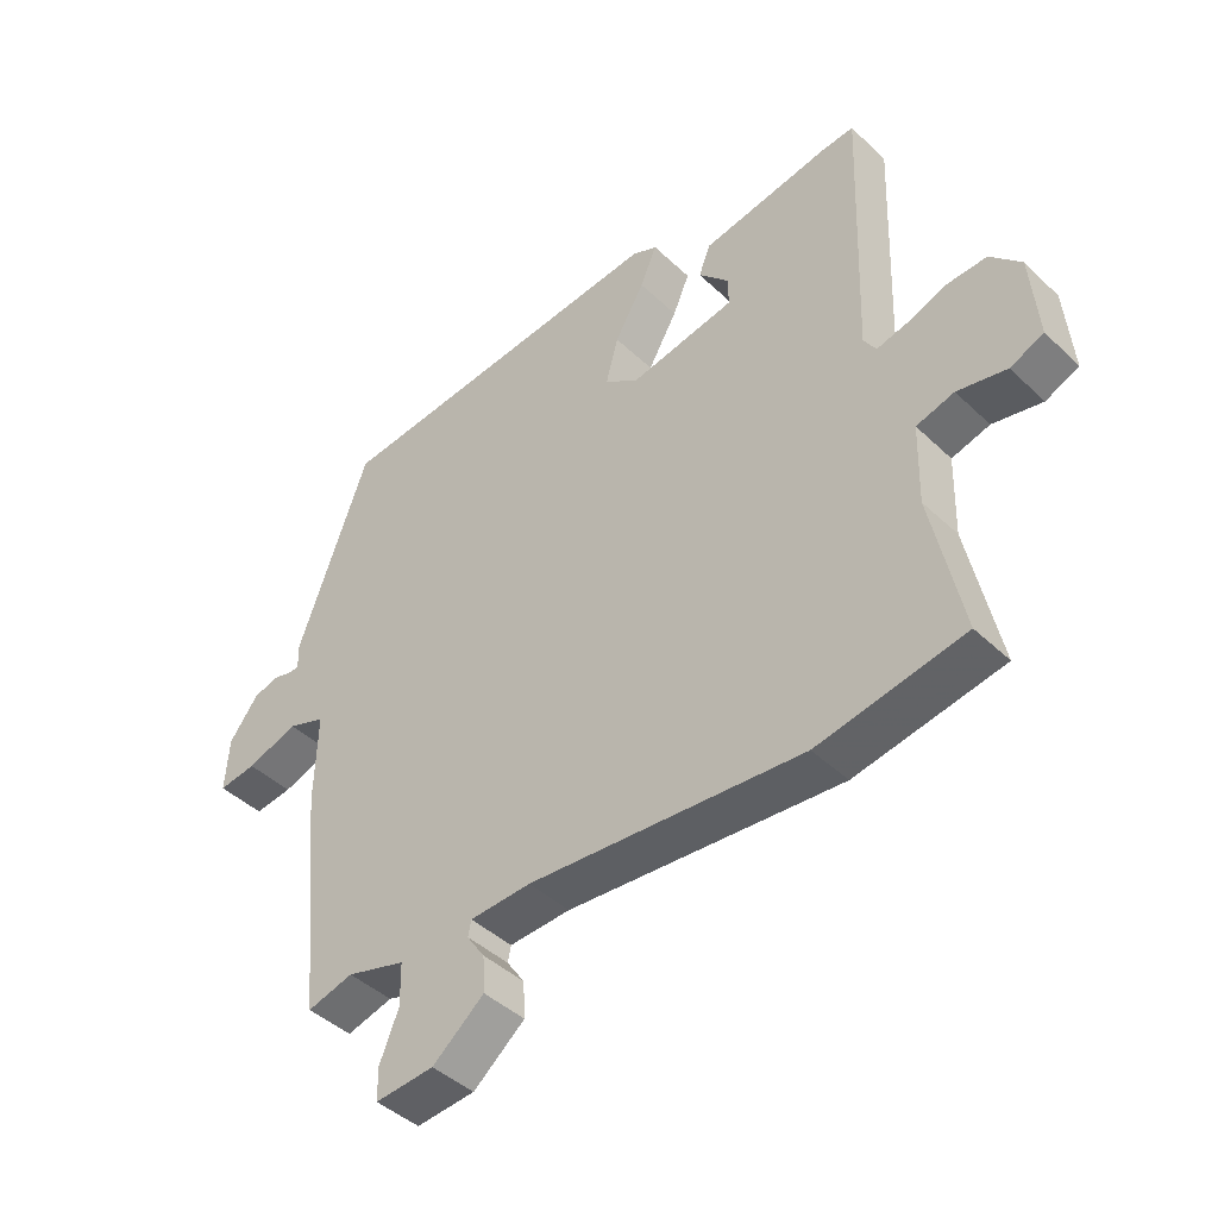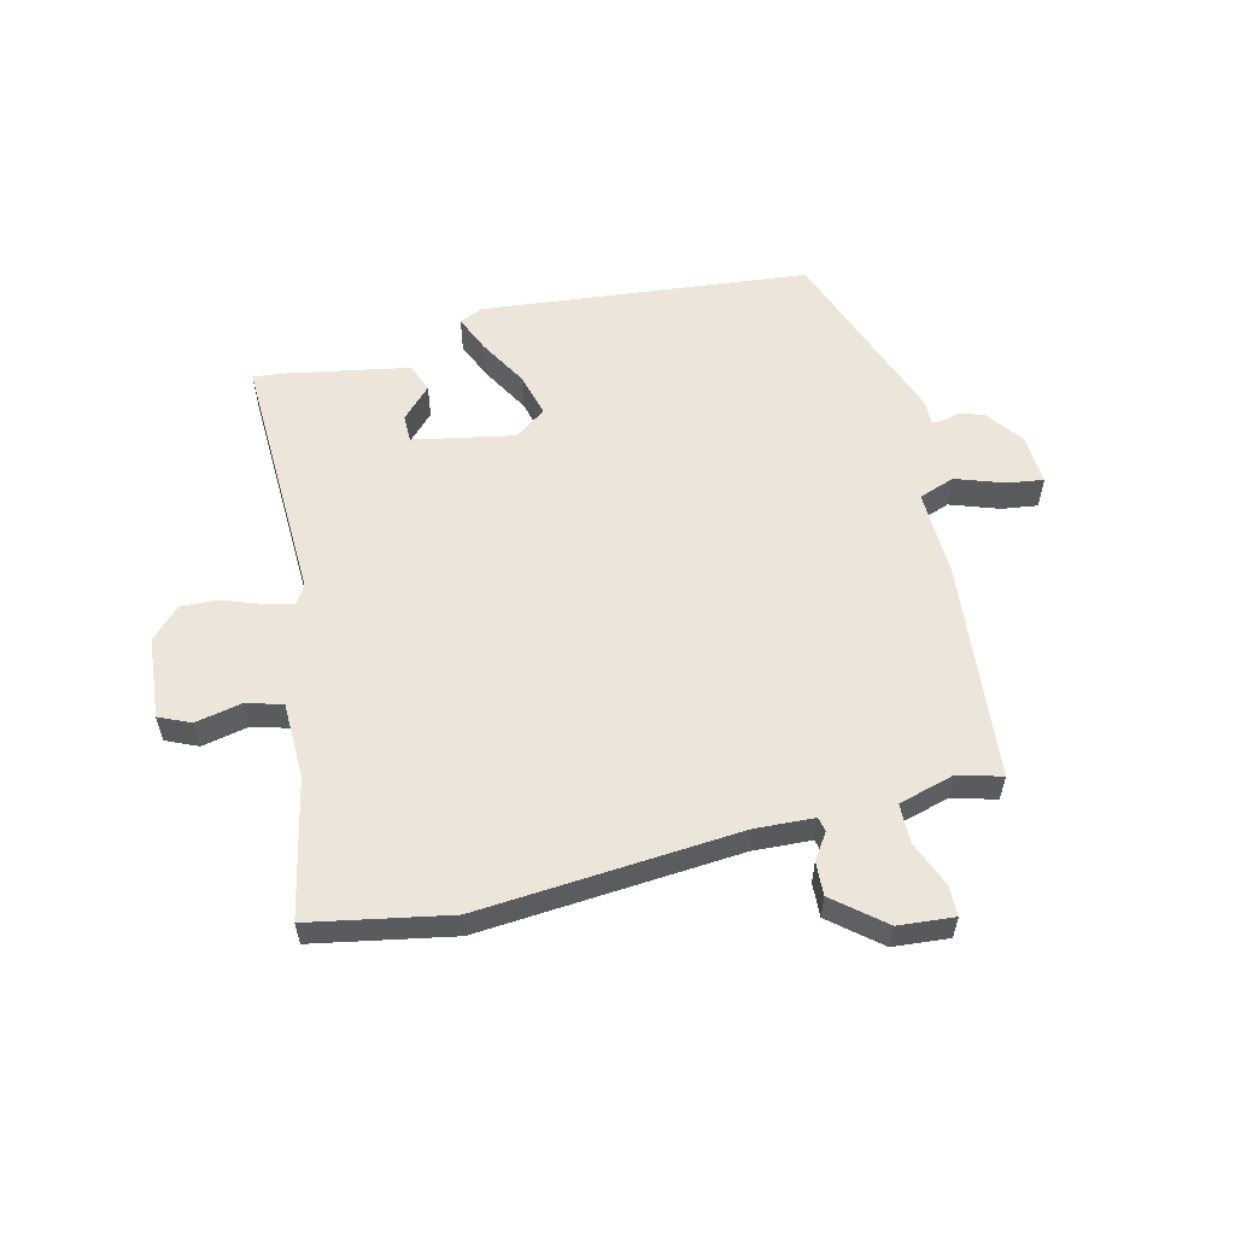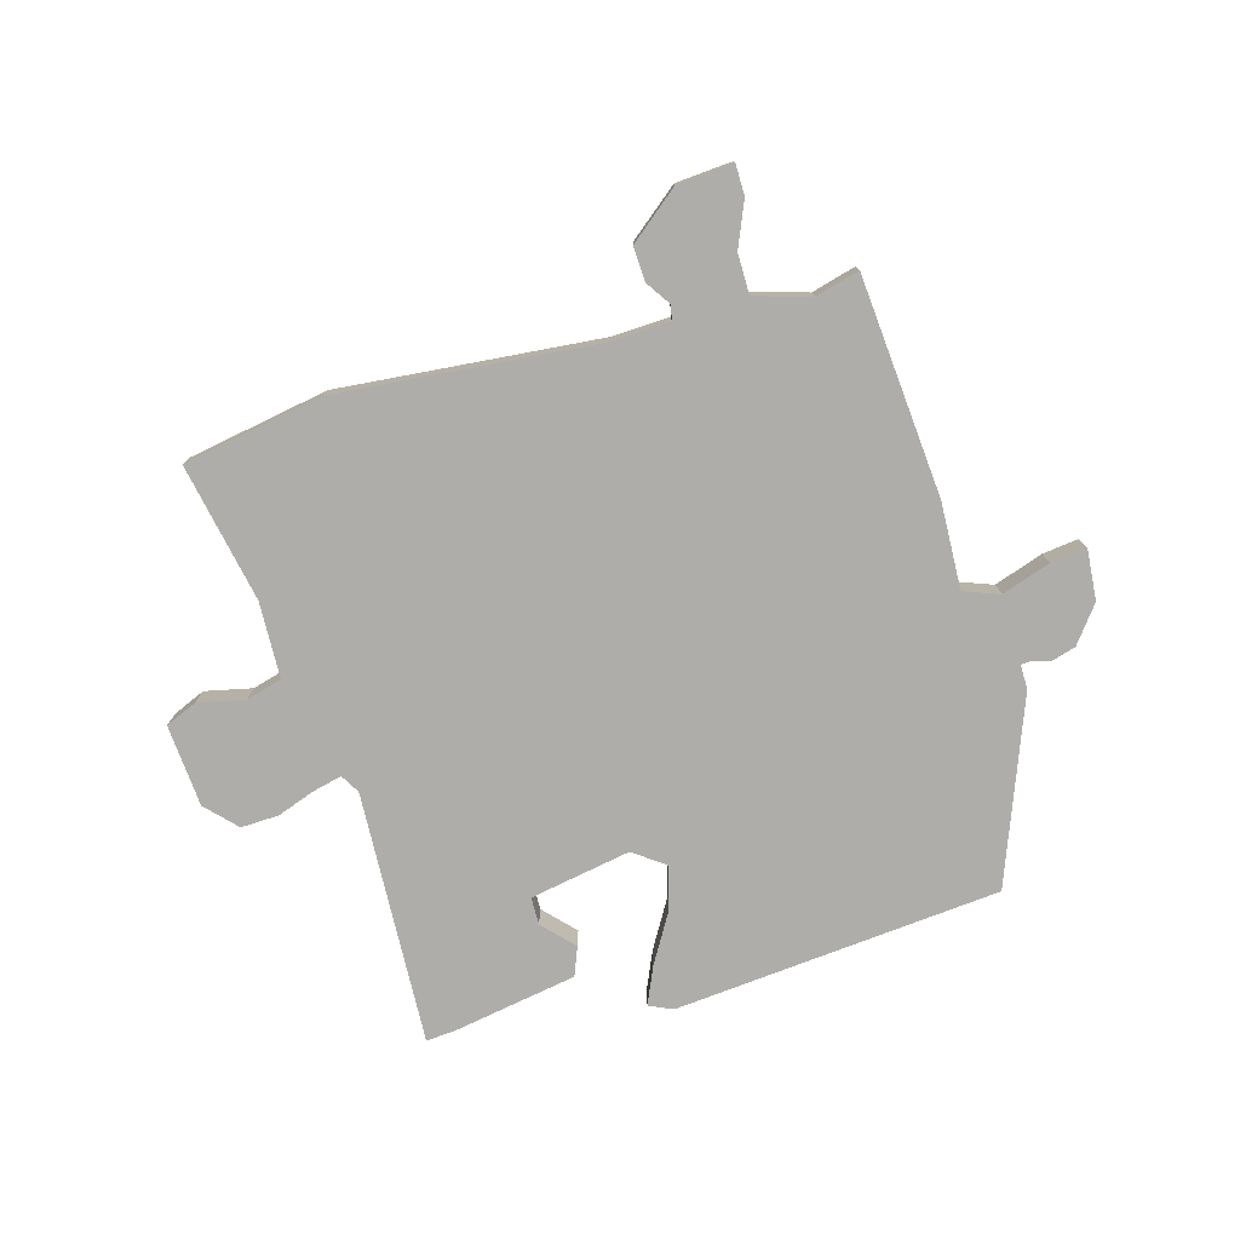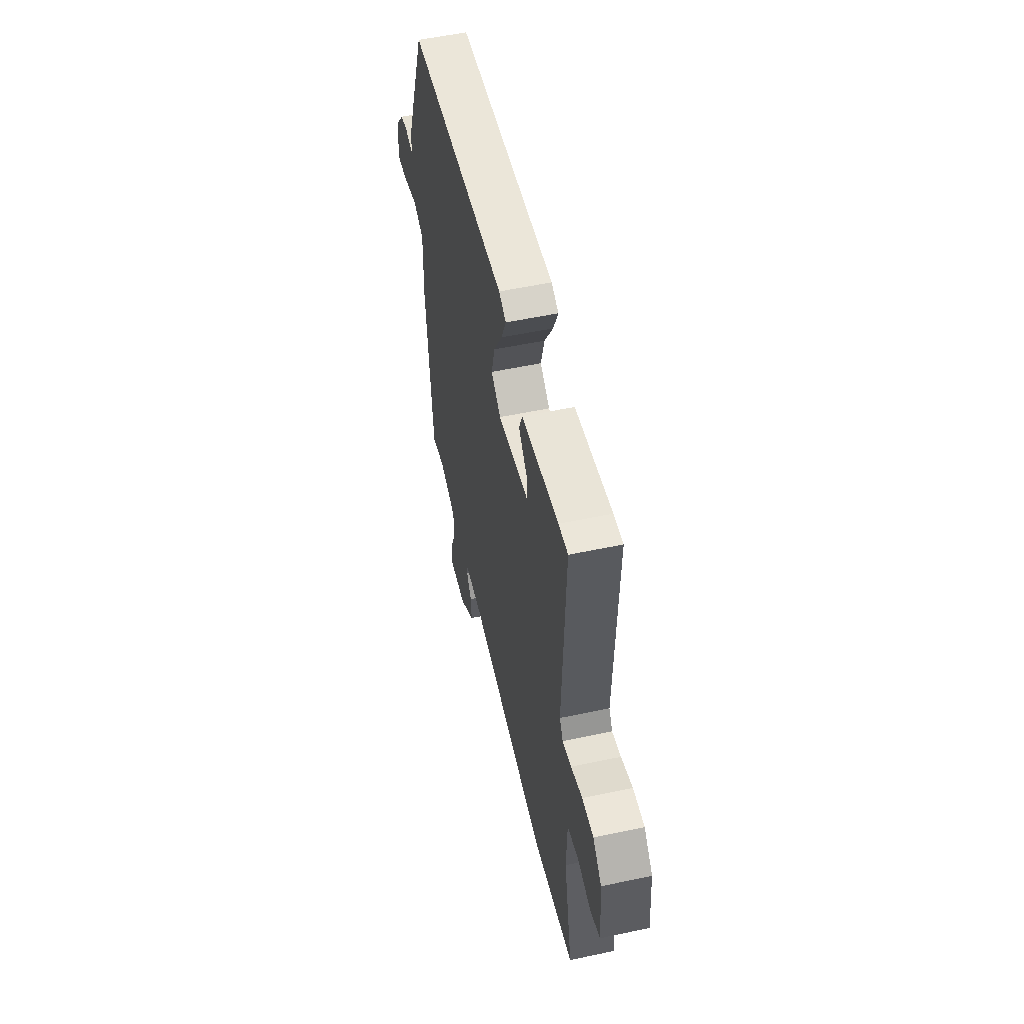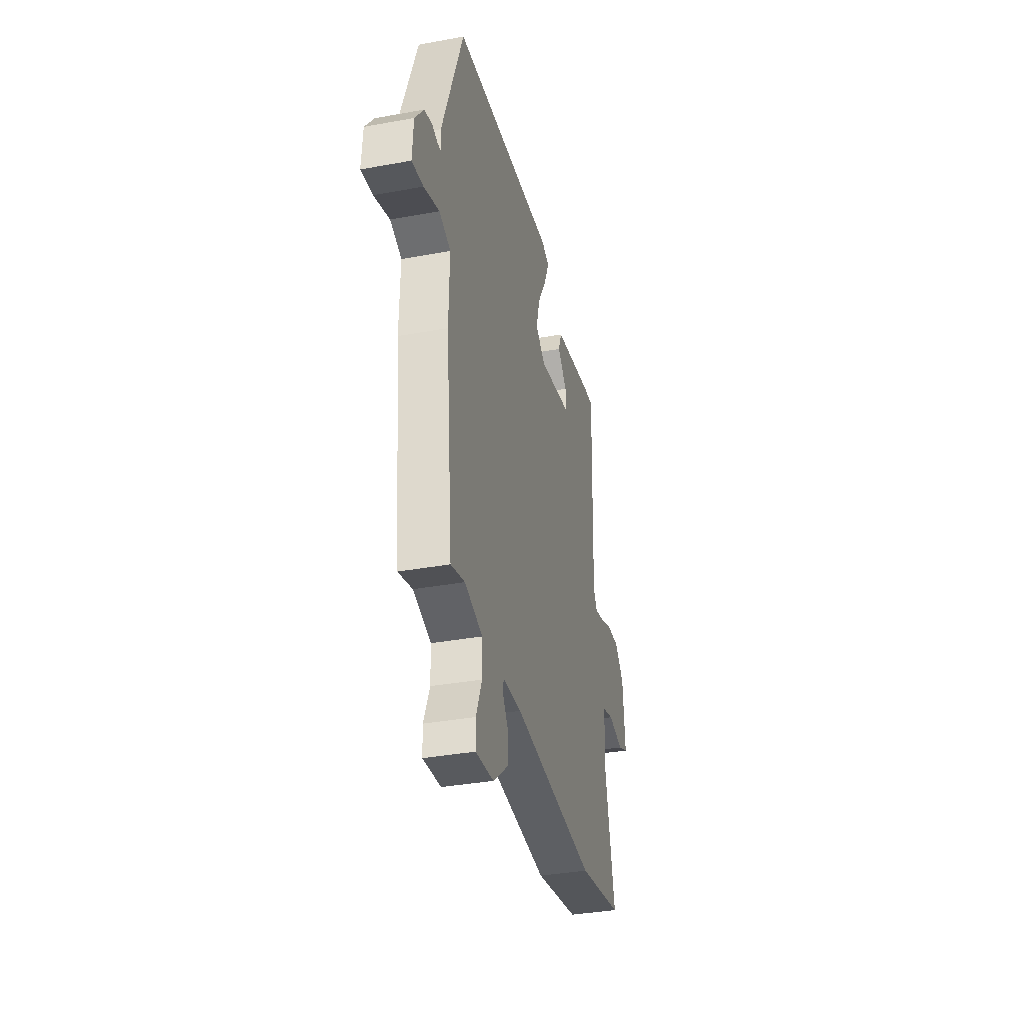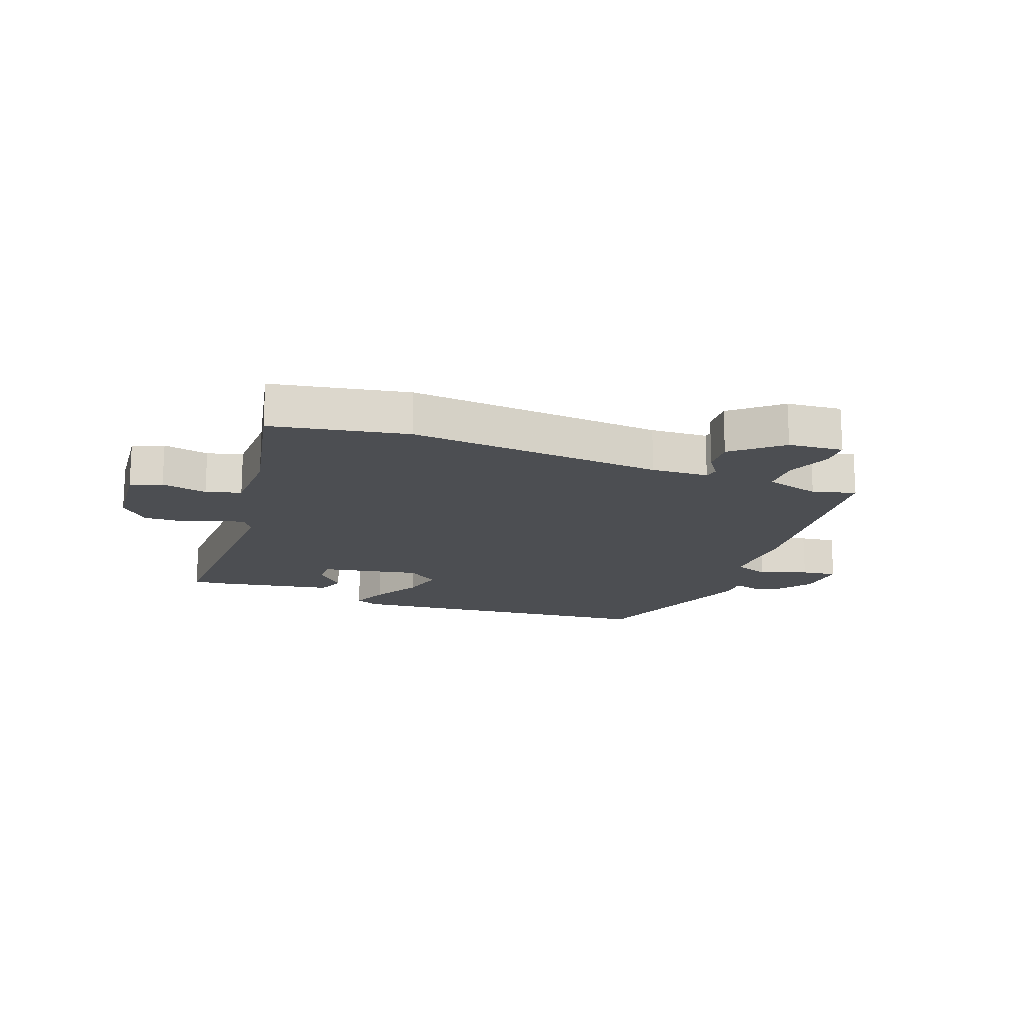
<metadata>
{"format":"obj","ext":"obj","renderer":"f3d","projection":"perspective","resolution":1024,"background":"white","views":[{"elev":-43.2,"azim":41.9,"up":"+Z"},{"elev":57.4,"azim":166.3,"up":"+Y"},{"elev":-77.3,"azim":-164.8,"up":"+Y"},{"elev":54.7,"azim":77.3,"up":"+Z"},{"elev":-35.7,"azim":-76.4,"up":"+Z"},{"elev":-16.9,"azim":159.7,"up":"+Y"}]}
</metadata>
<code>
v 0.59 0.07 -0.483
v 0.361 0.07 -0.526
v -0.068 0.07 -0.492
v -0.164 0.07 -0.497
v -0.169 0.07 -0.521
v -0.141 0.07 -0.562
v -0.138 0.07 -0.618
v -0.219 0.07 -0.685
v -0.311 0.07 -0.693
v -0.312 0.07 -0.643
v -0.282 0.07 -0.569
v -0.283 0.07 -0.503
v -0.375 0.07 -0.477
v -0.447 0.07 -0.497
v -0.482 0.07 -0.136
v -0.478 0.07 0.006
v -0.537 0.07 0.027
v -0.617 0.07 -0.001
v -0.676 0.07 -0.009
v -0.67 0.07 0.075
v -0.625 0.07 0.135
v -0.585 0.07 0.147
v -0.555 0.07 0.139
v -0.539 0.07 0.14
v -0.54 0.07 0.18
v -0.429 0.07 0.483
v 0.108 0.07 0.538
v 0.147 0.07 0.521
v 0.121 0.07 0.46
v 0.075 0.07 0.38
v 0.056 0.07 0.308
v 0.108 0.07 0.271
v 0.274 0.07 0.303
v 0.274 0.07 0.348
v 0.226 0.07 0.398
v 0.244 0.07 0.445
v 0.445 0.07 0.482
v 0.496 0.07 0.487
v 0.482 0.07 0.07
v 0.501 0.07 0.039
v 0.549 0.07 0.051
v 0.611 0.07 0.074
v 0.673 0.07 0.077
v 0.721 0.07 0.028
v 0.733 0.07 -0.107
v 0.681 0.07 -0.13
v 0.604 0.07 -0.114
v 0.545 0.07 -0.131
v 0.542 0.07 -0.256
v 0.59 0 -0.483
v 0.361 0 -0.526
v -0.068 0 -0.492
v -0.164 0 -0.497
v -0.169 0 -0.521
v -0.141 0 -0.562
v -0.138 0 -0.618
v -0.219 0 -0.685
v -0.311 0 -0.693
v -0.312 0 -0.643
v -0.282 0 -0.569
v -0.283 0 -0.503
v -0.375 0 -0.477
v -0.447 0 -0.497
v -0.482 0 -0.136
v -0.478 0 0.006
v -0.537 0 0.027
v -0.617 0 -0.001
v -0.676 0 -0.009
v -0.67 0 0.075
v -0.625 0 0.135
v -0.585 0 0.147
v -0.555 0 0.139
v -0.539 0 0.14
v -0.54 0 0.18
v -0.429 0 0.483
v 0.108 0 0.538
v 0.147 0 0.521
v 0.121 0 0.46
v 0.075 0 0.38
v 0.056 0 0.308
v 0.108 0 0.271
v 0.274 0 0.303
v 0.274 0 0.348
v 0.226 0 0.398
v 0.244 0 0.445
v 0.445 0 0.482
v 0.496 0 0.487
v 0.482 0 0.07
v 0.501 0 0.039
v 0.549 0 0.051
v 0.611 0 0.074
v 0.673 0 0.077
v 0.721 0 0.028
v 0.733 0 -0.107
v 0.681 0 -0.13
v 0.604 0 -0.114
v 0.545 0 -0.131
v 0.542 0 -0.256
f 44 45 46 47
f 44 47 48
f 41 42 43 44
f 40 41 44 48
f 39 40 48 49
f 37 38 39
f 34 35 36 37
f 33 34 37 39
f 32 33 39 49
f 27 28 29 30
f 27 30 31
f 24 25 26 27
f 24 27 31
f 20 21 22 23
f 20 23 24
f 17 18 19 20
f 16 17 20 24
f 13 14 15 16
f 12 13 16
f 8 9 10 11
f 8 11 12
f 5 6 7 8
f 4 5 8 12
f 3 4 12 16
f 24 31 32 49
f 3 16 24 49
f 1 2 3 49
f 96 95 94 93
f 97 96 93
f 93 92 91 90
f 97 93 90 89
f 98 97 89 88
f 88 87 86
f 86 85 84 83
f 88 86 83 82
f 98 88 82 81
f 79 78 77 76
f 80 79 76
f 76 75 74 73
f 80 76 73
f 72 71 70 69
f 73 72 69
f 69 68 67 66
f 73 69 66 65
f 65 64 63 62
f 65 62 61
f 60 59 58 57
f 61 60 57
f 57 56 55 54
f 61 57 54 53
f 65 61 53 52
f 98 81 80 73
f 98 73 65 52
f 98 52 51 50
f 1 50 51 2
f 2 51 52 3
f 3 52 53 4
f 4 53 54 5
f 5 54 55 6
f 6 55 56 7
f 7 56 57 8
f 8 57 58 9
f 9 58 59 10
f 10 59 60 11
f 11 60 61 12
f 12 61 62 13
f 13 62 63 14
f 14 63 64 15
f 15 64 65 16
f 16 65 66 17
f 17 66 67 18
f 18 67 68 19
f 19 68 69 20
f 20 69 70 21
f 21 70 71 22
f 22 71 72 23
f 23 72 73 24
f 24 73 74 25
f 25 74 75 26
f 26 75 76 27
f 27 76 77 28
f 28 77 78 29
f 29 78 79 30
f 30 79 80 31
f 31 80 81 32
f 32 81 82 33
f 33 82 83 34
f 34 83 84 35
f 35 84 85 36
f 36 85 86 37
f 37 86 87 38
f 38 87 88 39
f 39 88 89 40
f 40 89 90 41
f 41 90 91 42
f 42 91 92 43
f 43 92 93 44
f 44 93 94 45
f 45 94 95 46
f 46 95 96 47
f 47 96 97 48
f 48 97 98 49
f 49 98 50 1

</code>
